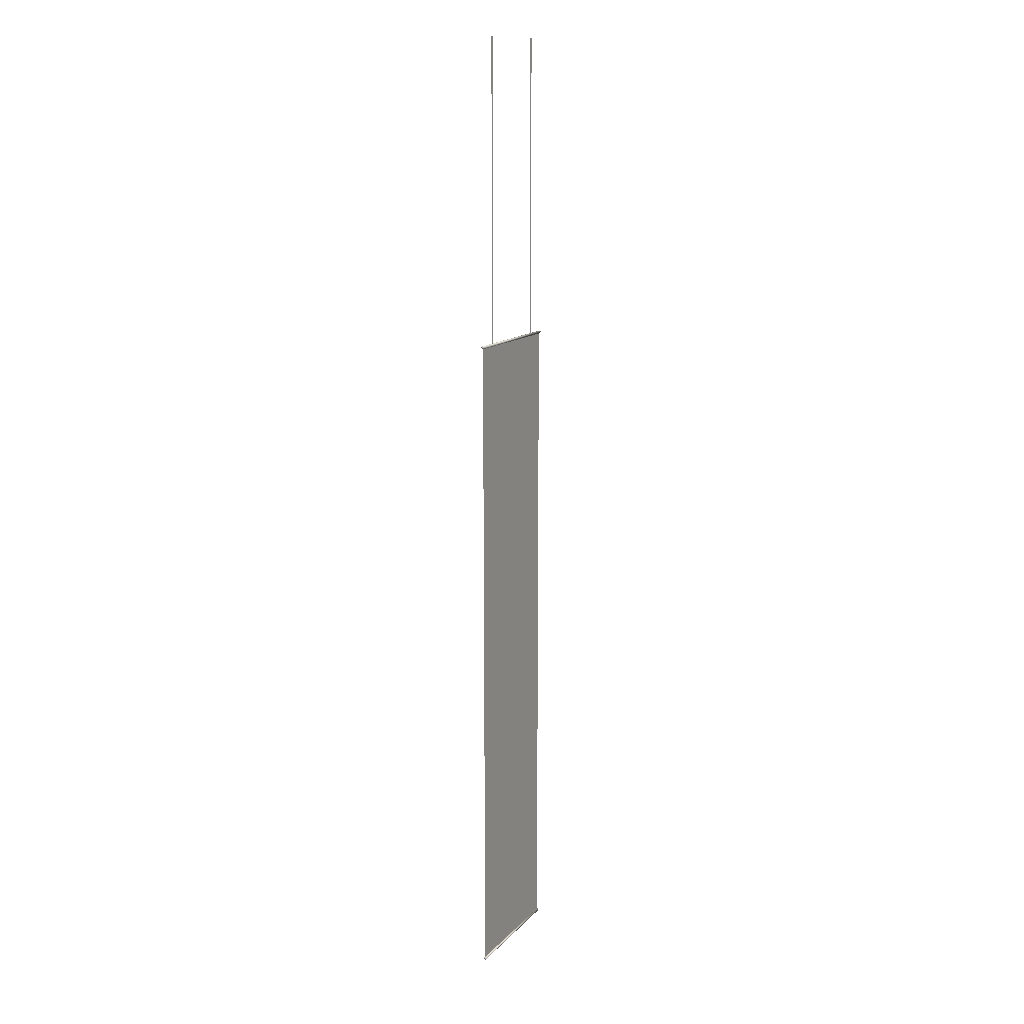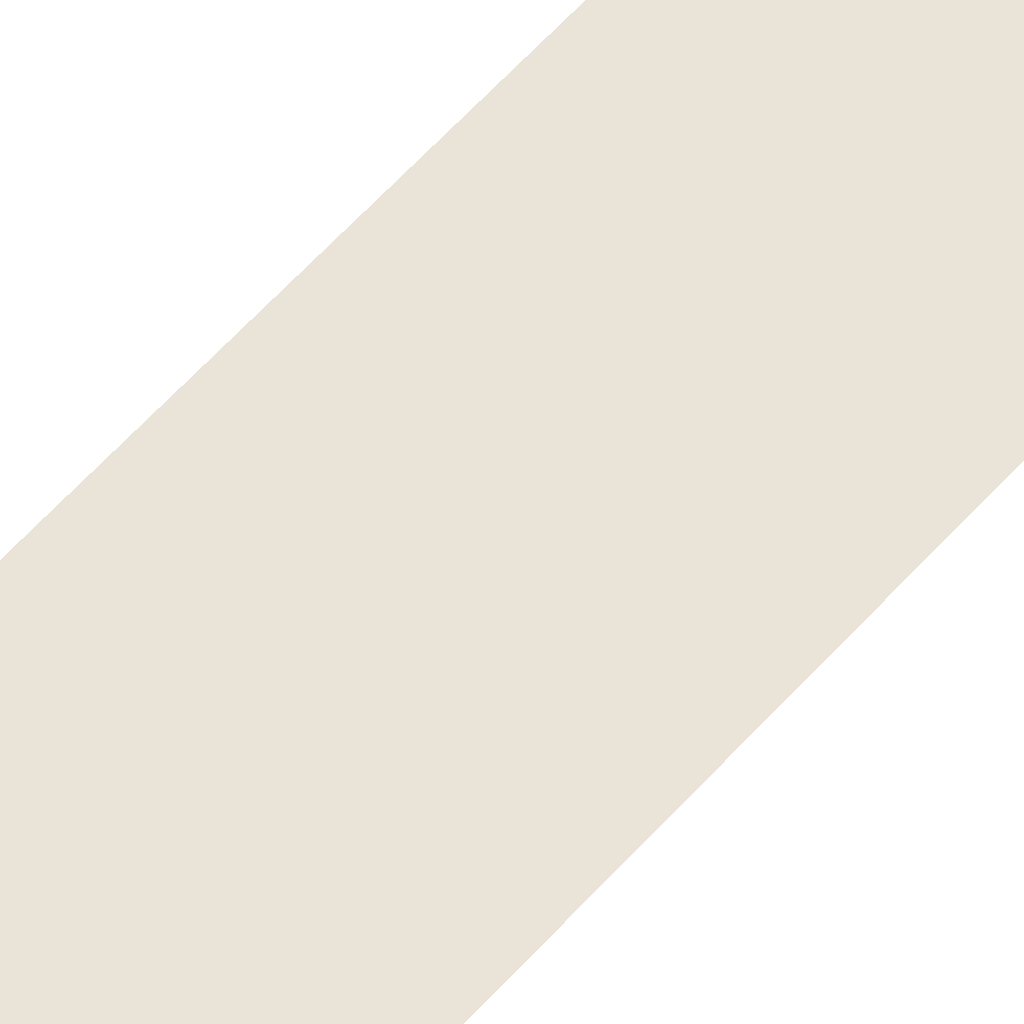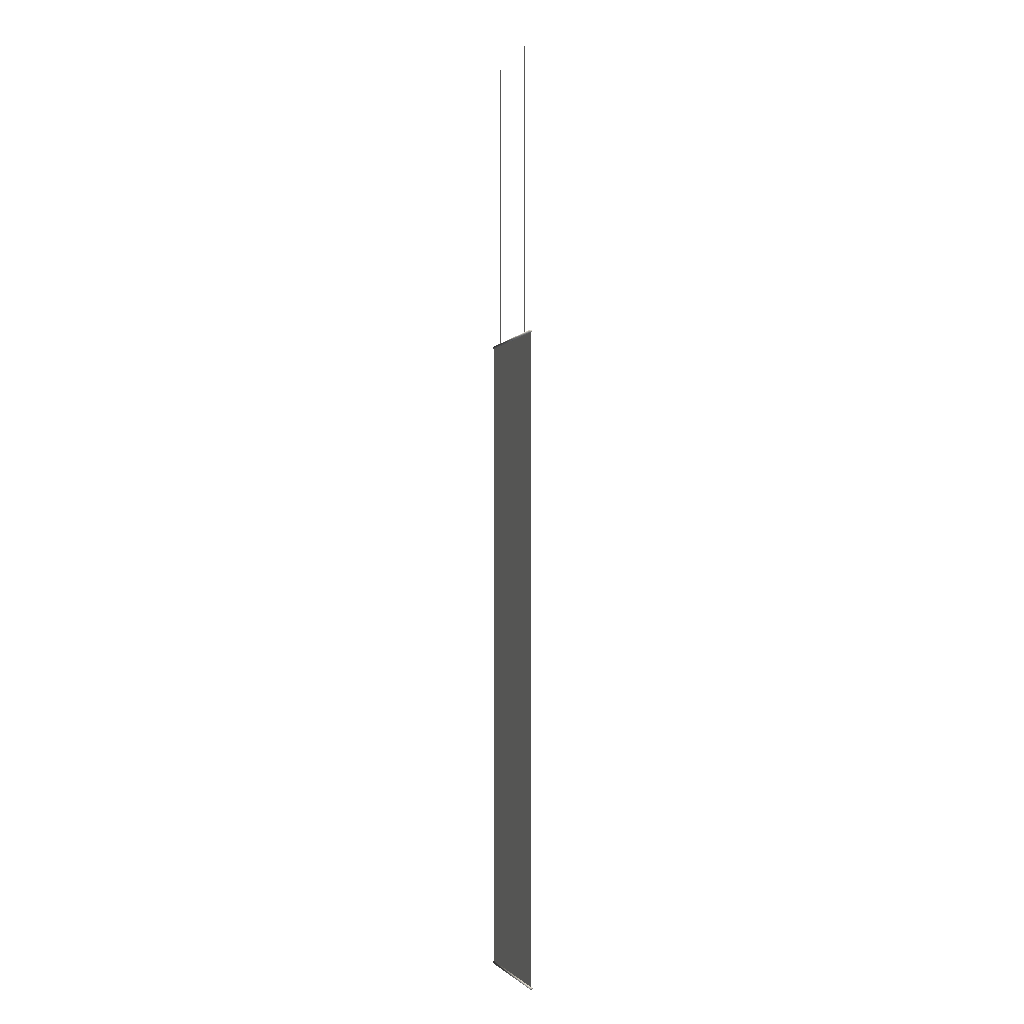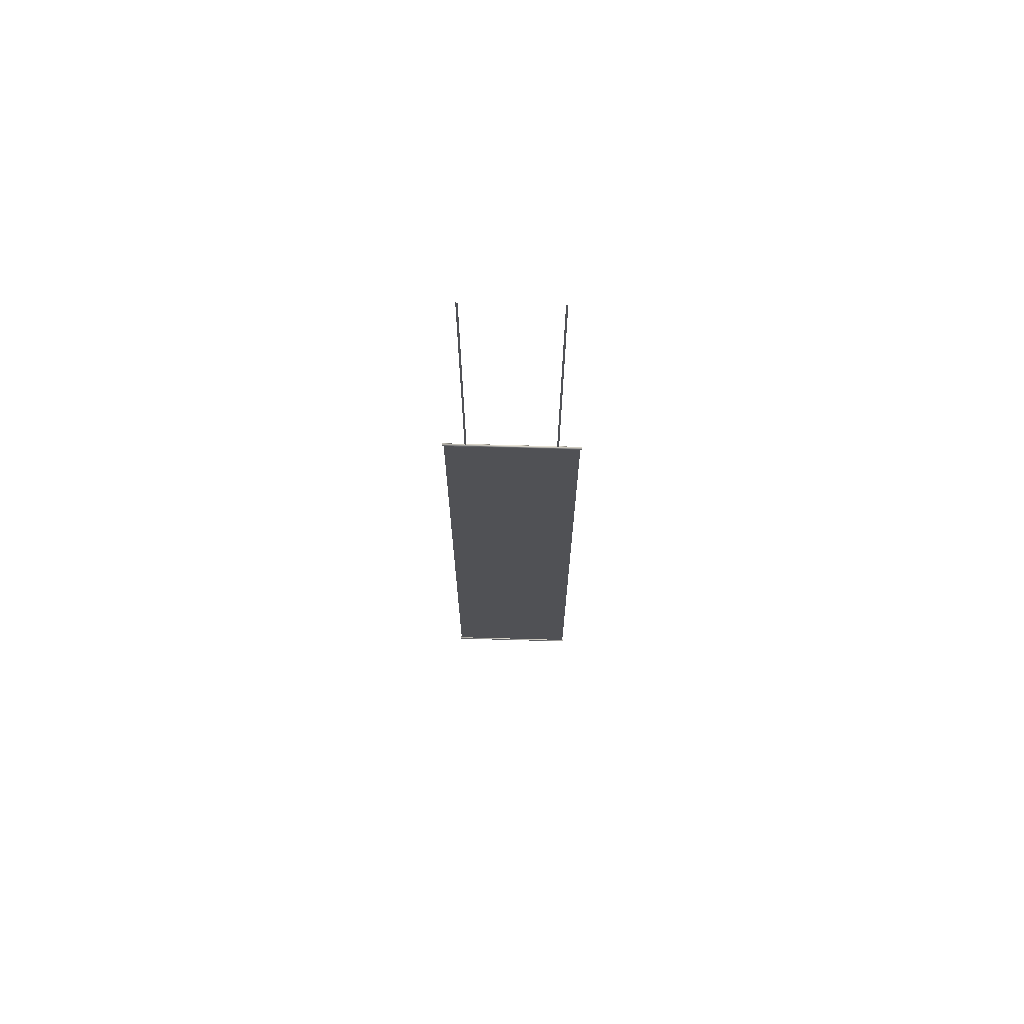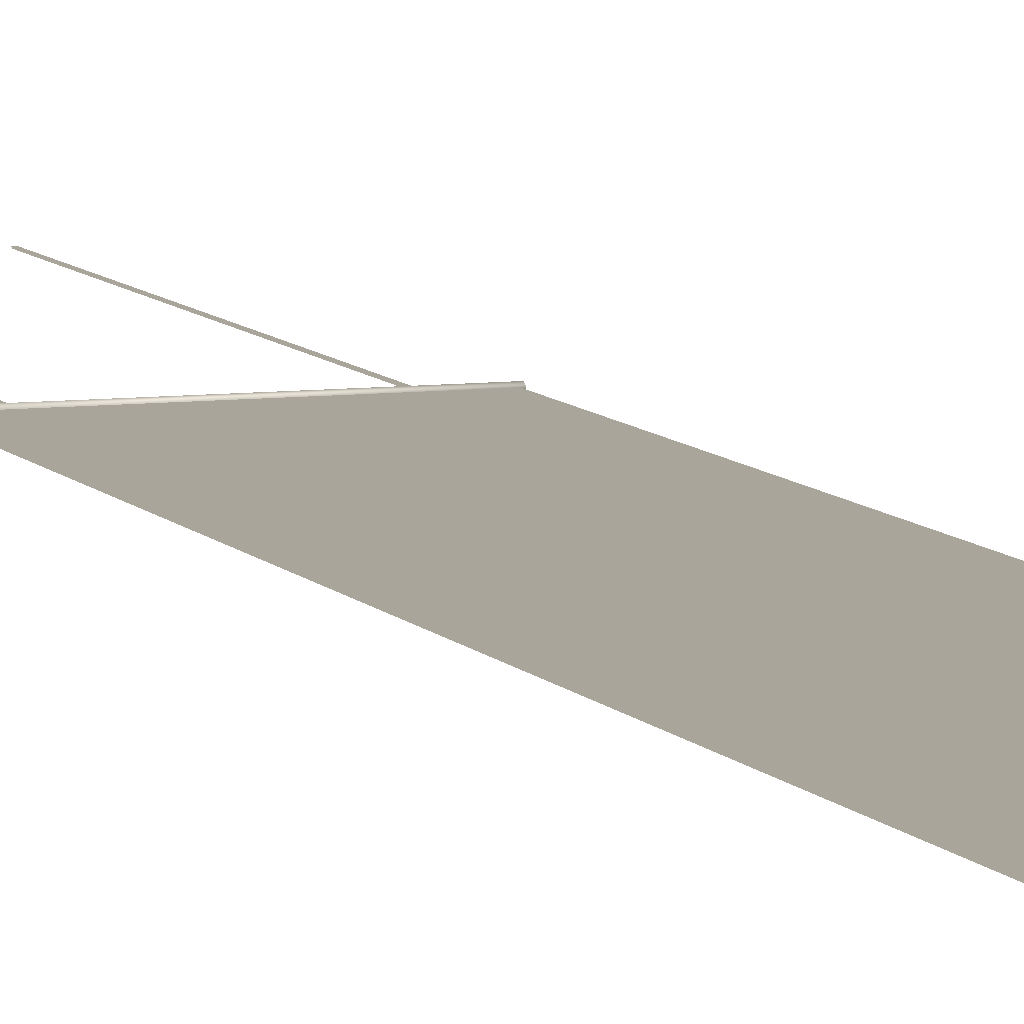
<metadata>
{"format":"obj","ext":"obj","renderer":"f3d","projection":"perspective","resolution":1024,"background":"white","views":[{"elev":13.3,"azim":115.9,"up":"+Y"},{"elev":60.9,"azim":41.7,"up":"+Z"},{"elev":-2.5,"azim":73.1,"up":"+Y"},{"elev":69.9,"azim":-178.4,"up":"+Y"},{"elev":7.7,"azim":-19.4,"up":"+Z"}]}
</metadata>
<code>
g SkyScraper_Prop_Billboard_81
v 1.014 21.56 -0.004224
v 0.9731 21.56 -0.004224
v 0.9731 14.86 -0.004226
v 1.014 14.86 -0.004226
v -1.493 14.81 -0.01691
v 1.493 14.83 -0.03383
v -1.493 14.83 -0.03383
v 1.493 14.81 -0.01691
v -1.493 14.81 0.01692
v 1.493 14.81 0.01692
v -1.493 14.83 0.03384
v 1.493 14.83 0.03384
v -1.493 14.86 0.01692
v 1.493 14.86 0.01692
v -1.493 14.86 -0.01691
v 1.493 14.86 -0.01691
v -1.493 14.83 -0.03383
v 1.493 14.83 -0.03383
v -1.493 14.86 -0.01691
v -1.493 14.86 0.01692
v -1.493 14.83 0.03384
v -1.493 14.83 -0.03383
v -1.493 14.81 -0.01691
v -1.493 14.81 0.01692
v 1.493 14.86 0.01692
v 1.493 14.86 -0.01691
v 1.493 14.83 -0.03383
v 1.493 14.83 0.03384
v 1.493 14.81 0.01692
v 1.493 14.81 -0.01691
v -0.9647 21.56 -0.004224
v -1.006 21.56 -0.004224
v -1.006 14.86 -0.004226
v -0.9647 14.86 -0.004226
v -1.006 21.56 0.004238
v -0.9647 21.56 0.004238
v -0.9647 14.86 0.004236
v -1.006 14.86 0.004236
v 1.014 14.86 0.004236
v 0.9731 14.86 0.004236
v 0.9731 21.56 0.004238
v 1.014 21.56 0.004238
v 1.465 4.239 0.002953
v 1.465 4.946 0.002953
v 0.7325 4.946 0.002953
v 0.7325 4.239 0.002953
v 1.465 3.533 0.002953
v -2.441e-06 4.946 0.002953
v 0.7325 3.533 0.002953
v 1.465 2.826 0.002953
v -2.441e-06 4.239 0.002953
v -0.7325 4.946 0.002953
v 0.7325 2.826 0.002953
v 1.465 2.12 0.002952
v -0.7325 4.239 0.002953
v -1.465 4.946 0.002953
v -1.465 4.239 0.002953
v -2.441e-06 3.533 0.002953
v -0.7325 3.533 0.002953
v -1.465 3.533 0.002953
v 0.7325 2.12 0.002952
v 1.465 1.413 0.002952
v -2.441e-06 2.826 0.002953
v -0.7325 2.826 0.002953
v -1.465 2.826 0.002952
v 0.7325 1.413 0.002952
v 1.465 0.7066 0.002952
v -2.441e-06 2.12 0.002952
v -0.7325 2.12 0.002952
v -1.465 2.12 0.002952
v 0.7325 0.7066 0.002952
v 1.465 6.099e-07 0.002952
v 0.7325 6.099e-07 0.002952
v -2.441e-06 1.413 0.002952
v -0.7325 1.413 0.002952
v -1.465 1.413 0.002952
v -2.441e-06 0.7066 0.002952
v -2.441e-06 6.099e-07 0.002952
v -0.7325 0.7066 0.002952
v -1.465 0.7066 0.002952
v -0.7325 6.099e-07 0.002952
v -1.465 6.099e-07 0.002952
v 0.7325 14.84 0.002956
v 1.465 14.13 0.002956
v 1.465 14.84 0.002956
v 0.7325 14.13 0.002956
v -2.441e-06 14.84 0.002956
v 1.465 13.42 0.002956
v -2.441e-06 14.13 0.002956
v -0.7325 14.84 0.002956
v 0.7325 13.42 0.002956
v 1.465 12.72 0.002956
v -0.7325 14.13 0.002956
v -1.465 14.84 0.002956
v -1.465 14.13 0.002956
v 0.7325 12.72 0.002956
v 1.465 12.01 0.002956
v -2.441e-06 13.42 0.002956
v -0.7325 13.42 0.002956
v -1.465 13.42 0.002956
v 0.7325 12.01 0.002956
v 1.465 11.3 0.002955
v -2.441e-06 12.72 0.002956
v -0.7325 12.72 0.002956
v -1.465 12.72 0.002956
v 0.7325 11.3 0.002955
v 1.465 10.6 0.002955
v -2.441e-06 12.01 0.002956
v -0.7325 12.01 0.002956
v -1.465 12.01 0.002955
v 0.7325 10.6 0.002955
v 1.465 9.892 0.002955
v -2.441e-06 11.3 0.002955
v -0.7325 11.3 0.002955
v -1.465 11.3 0.002955
v 0.7325 9.892 0.002955
v 1.465 9.185 0.002955
v -2.441e-06 10.6 0.002955
v -0.7325 10.6 0.002955
v -1.465 10.6 0.002955
v 0.7325 9.185 0.002955
v 1.465 8.479 0.002954
v -2.441e-06 9.892 0.002955
v -0.7325 9.892 0.002955
v -1.465 9.892 0.002955
v 0.7325 8.479 0.002954
v 1.465 7.772 0.002954
v -2.441e-06 9.185 0.002955
v -0.7325 9.185 0.002955
v -1.465 9.185 0.002955
v 0.7325 7.772 0.002954
v 1.465 7.066 0.002954
v -2.441e-06 8.479 0.002954
v -0.7325 8.479 0.002954
v -1.465 8.479 0.002954
v 0.7325 7.066 0.002954
v 1.465 6.359 0.002954
v -2.441e-06 7.772 0.002954
v -0.7325 7.772 0.002954
v -1.465 7.772 0.002954
v 0.7325 6.359 0.002954
v 1.465 5.652 0.002954
v -2.441e-06 7.066 0.002954
v -0.7325 7.066 0.002954
v -1.465 7.066 0.002954
v 0.7325 5.652 0.002953
v 1.465 4.946 0.002953
v 0.7325 4.946 0.002953
v -2.441e-06 6.359 0.002954
v -0.7325 6.359 0.002954
v -1.465 6.359 0.002954
v -2.441e-06 5.652 0.002953
v -2.441e-06 4.946 0.002953
v -0.7325 5.652 0.002953
v -1.465 5.652 0.002953
v -0.7325 4.946 0.002953
v -1.465 4.946 0.002953
v -1.465 4.239 0.007787
v -1.465 4.946 0.007787
v -0.7325 4.946 0.007787
v -0.7325 4.239 0.007787
v -1.465 3.533 0.007787
v -2.441e-06 4.946 0.007787
v -0.7325 3.533 0.007787
v -1.465 2.826 0.007786
v -2.441e-06 4.239 0.007787
v 0.7325 4.946 0.007787
v -0.7325 2.826 0.007786
v -1.465 2.12 0.007786
v 0.7325 4.239 0.007787
v 1.465 4.946 0.007787
v 1.465 4.239 0.007787
v -2.441e-06 3.533 0.007787
v 0.7325 3.533 0.007787
v 1.465 3.533 0.007787
v -0.7325 2.12 0.007786
v -1.465 1.413 0.007786
v -2.441e-06 2.826 0.007786
v 0.7325 2.826 0.007786
v 1.465 2.826 0.007786
v -0.7325 1.413 0.007786
v -1.465 0.7066 0.007786
v -2.441e-06 2.12 0.007786
v 0.7325 2.12 0.007786
v 1.465 2.12 0.007786
v -0.7325 0.7066 0.007786
v -1.465 6.078e-07 0.007786
v -0.7325 6.078e-07 0.007786
v -2.441e-06 1.413 0.007786
v 0.7325 1.413 0.007786
v 1.465 1.413 0.007786
v -2.441e-06 0.7066 0.007786
v -2.441e-06 6.078e-07 0.007785
v 0.7325 0.7066 0.007786
v 1.465 0.7066 0.007786
v 0.7325 6.078e-07 0.007785
v 1.465 6.078e-07 0.007785
v -0.7325 14.84 0.00779
v -1.465 14.13 0.00779
v -1.465 14.84 0.00779
v -0.7325 14.13 0.00779
v -2.441e-06 14.84 0.00779
v -1.465 13.42 0.00779
v -2.441e-06 14.13 0.00779
v 0.7325 14.84 0.00779
v -0.7325 13.42 0.00779
v -1.465 12.72 0.00779
v 0.7325 14.13 0.00779
v 1.465 14.84 0.00779
v 1.465 14.13 0.00779
v -0.7325 12.72 0.00779
v -1.465 12.01 0.007789
v -2.441e-06 13.42 0.00779
v 0.7325 13.42 0.00779
v 1.465 13.42 0.00779
v -0.7325 12.01 0.007789
v -1.465 11.3 0.007789
v -2.441e-06 12.72 0.00779
v 0.7325 12.72 0.00779
v 1.465 12.72 0.00779
v -0.7325 11.3 0.007789
v -1.465 10.6 0.007789
v -2.441e-06 12.01 0.007789
v 0.7325 12.01 0.007789
v 1.465 12.01 0.007789
v -0.7325 10.6 0.007789
v -1.465 9.892 0.007789
v -2.441e-06 11.3 0.007789
v 0.7325 11.3 0.007789
v 1.465 11.3 0.007789
v -0.7325 9.892 0.007789
v -1.465 9.185 0.007789
v -2.441e-06 10.6 0.007789
v 0.7325 10.6 0.007789
v 1.465 10.6 0.007789
v -0.7325 9.185 0.007788
v -1.465 8.479 0.007788
v -2.441e-06 9.892 0.007789
v 0.7325 9.892 0.007789
v 1.465 9.892 0.007789
v -0.7325 8.479 0.007788
v -1.465 7.772 0.007788
v -2.441e-06 9.185 0.007788
v 0.7325 9.185 0.007788
v 1.465 9.185 0.007788
v -0.7325 7.772 0.007788
v -1.465 7.066 0.007788
v -2.441e-06 8.479 0.007788
v 0.7325 8.479 0.007788
v 1.465 8.479 0.007788
v -0.7325 7.066 0.007788
v -1.465 6.359 0.007788
v -2.441e-06 7.772 0.007788
v 0.7325 7.772 0.007788
v 1.465 7.772 0.007788
v -0.7325 6.359 0.007788
v -1.465 5.652 0.007787
v -2.441e-06 7.066 0.007788
v 0.7325 7.066 0.007788
v 1.465 7.066 0.007788
v -0.7325 5.652 0.007787
v -1.465 4.946 0.007787
v -0.7325 4.946 0.007787
v -2.441e-06 6.359 0.007788
v 0.7325 6.359 0.007788
v 1.465 6.359 0.007788
v -2.441e-06 5.652 0.007787
v -2.441e-06 4.946 0.007787
v 0.7325 5.652 0.007787
v 1.465 5.652 0.007787
v 0.7325 4.946 0.007787
v 1.465 4.946 0.007787
v 1.493 -0.01356 -0.03383
v -1.493 -0.01356 -0.03383
v -1.493 -0.04254 -0.01691
v 1.493 -0.04254 -0.01691
v -1.493 -0.04254 0.01692
v 1.493 -0.04254 0.01692
v -1.493 -0.01357 0.03384
v 1.493 -0.01357 0.03384
v -1.493 0.01543 0.01692
v 1.493 0.01543 0.01692
v -1.493 0.01542 -0.01691
v 1.493 0.01542 -0.01691
v 1.493 -0.01356 -0.03383
v -1.493 -0.01356 -0.03383
v -1.493 0.01542 -0.01691
v -1.493 0.01543 0.01692
v -1.493 -0.01357 0.03384
v -1.493 -0.01356 -0.03383
v -1.493 -0.04254 -0.01691
v -1.493 -0.04254 0.01692
v 1.493 0.01543 0.01692
v 1.493 0.01542 -0.01691
v 1.493 -0.01356 -0.03383
v 1.493 -0.01357 0.03384
v 1.493 -0.04254 0.01692
v 1.493 -0.04254 -0.01691
g SkyScraper_Prop_Billboard_81_0
f 3 2 1
f 4 3 1
f 7 6 5
f 6 8 5
f 5 8 9
f 8 10 9
f 9 10 11
f 10 12 11
f 11 12 13
f 12 14 13
f 13 14 15
f 14 16 15
f 15 16 17
f 16 18 17
f 21 20 19
f 22 21 19
f 22 23 21
f 23 24 21
f 27 26 25
f 28 27 25
f 27 28 29
f 30 27 29
f 33 32 31
f 34 33 31
f 37 36 35
f 38 37 35
f 41 40 39
f 42 41 39
f 45 44 43
f 46 45 43
f 46 43 47
f 48 45 46
f 49 46 47
f 49 47 50
f 51 48 46
f 51 46 49
f 52 48 51
f 53 49 50
f 53 50 54
f 55 52 51
f 56 52 55
f 57 56 55
f 58 51 49
f 55 51 58
f 58 49 53
f 57 55 59
f 59 55 58
f 60 57 59
f 61 53 54
f 61 54 62
f 63 58 53
f 59 58 63
f 63 53 61
f 60 59 64
f 64 59 63
f 65 60 64
f 66 61 62
f 66 62 67
f 68 63 61
f 64 63 68
f 68 61 66
f 65 64 69
f 69 64 68
f 70 65 69
f 71 66 67
f 71 67 72
f 73 71 72
f 74 68 66
f 69 68 74
f 74 66 71
f 70 69 75
f 75 69 74
f 76 70 75
f 77 71 73
f 77 74 71
f 75 74 77
f 78 77 73
f 76 75 79
f 79 75 77
f 79 77 78
f 80 76 79
f 81 79 78
f 80 79 81
f 82 80 81
f 85 84 83
f 84 86 83
f 83 86 87
f 84 88 86
f 86 89 87
f 87 89 90
f 88 91 86
f 86 91 89
f 88 92 91
f 89 93 90
f 90 93 94
f 93 95 94
f 92 96 91
f 92 97 96
f 91 98 89
f 89 98 93
f 91 96 98
f 93 99 95
f 98 99 93
f 99 100 95
f 97 101 96
f 97 102 101
f 96 103 98
f 98 103 99
f 96 101 103
f 99 104 100
f 103 104 99
f 104 105 100
f 102 106 101
f 102 107 106
f 101 108 103
f 103 108 104
f 101 106 108
f 104 109 105
f 108 109 104
f 109 110 105
f 107 111 106
f 107 112 111
f 106 113 108
f 108 113 109
f 106 111 113
f 109 114 110
f 113 114 109
f 114 115 110
f 112 116 111
f 112 117 116
f 111 118 113
f 113 118 114
f 111 116 118
f 114 119 115
f 118 119 114
f 119 120 115
f 117 121 116
f 117 122 121
f 116 123 118
f 118 123 119
f 116 121 123
f 119 124 120
f 123 124 119
f 124 125 120
f 122 126 121
f 122 127 126
f 121 128 123
f 123 128 124
f 121 126 128
f 124 129 125
f 128 129 124
f 129 130 125
f 127 131 126
f 131 127 132
f 126 133 128
f 128 133 129
f 126 131 133
f 129 134 130
f 133 134 129
f 134 135 130
f 136 131 132
f 136 132 137
f 131 138 133
f 133 138 134
f 138 131 136
f 134 139 135
f 138 139 134
f 139 140 135
f 141 136 137
f 141 137 142
f 143 138 136
f 139 138 143
f 143 136 141
f 139 144 140
f 144 139 143
f 144 145 140
f 146 141 142
f 146 142 147
f 148 146 147
f 149 143 141
f 144 143 149
f 149 141 146
f 145 144 150
f 150 144 149
f 151 145 150
f 152 146 148
f 152 149 146
f 150 149 152
f 153 152 148
f 151 150 154
f 154 150 152
f 154 152 153
f 155 151 154
f 156 154 153
f 155 154 156
f 157 155 156
f 160 159 158
f 161 160 158
f 161 158 162
f 163 160 161
f 164 161 162
f 164 162 165
f 166 163 161
f 166 161 164
f 167 163 166
f 168 164 165
f 168 165 169
f 170 167 166
f 171 167 170
f 172 171 170
f 173 166 164
f 170 166 173
f 173 164 168
f 172 170 174
f 174 170 173
f 175 172 174
f 176 168 169
f 176 169 177
f 178 173 168
f 174 173 178
f 178 168 176
f 175 174 179
f 179 174 178
f 180 175 179
f 181 176 177
f 181 177 182
f 183 178 176
f 179 178 183
f 183 176 181
f 180 179 184
f 184 179 183
f 185 180 184
f 186 181 182
f 186 182 187
f 188 186 187
f 189 183 181
f 184 183 189
f 189 181 186
f 185 184 190
f 190 184 189
f 191 185 190
f 192 186 188
f 192 189 186
f 190 189 192
f 193 192 188
f 191 190 194
f 194 190 192
f 194 192 193
f 195 191 194
f 196 194 193
f 195 194 196
f 197 195 196
f 200 199 198
f 199 201 198
f 198 201 202
f 199 203 201
f 201 204 202
f 202 204 205
f 203 206 201
f 201 206 204
f 203 207 206
f 204 208 205
f 205 208 209
f 208 210 209
f 207 211 206
f 207 212 211
f 206 213 204
f 204 213 208
f 206 211 213
f 208 214 210
f 213 214 208
f 214 215 210
f 212 216 211
f 212 217 216
f 211 218 213
f 213 218 214
f 211 216 218
f 214 219 215
f 218 219 214
f 219 220 215
f 217 221 216
f 217 222 221
f 216 223 218
f 218 223 219
f 216 221 223
f 219 224 220
f 223 224 219
f 224 225 220
f 222 226 221
f 222 227 226
f 221 228 223
f 223 228 224
f 221 226 228
f 224 229 225
f 228 229 224
f 229 230 225
f 227 231 226
f 227 232 231
f 226 233 228
f 228 233 229
f 226 231 233
f 229 234 230
f 233 234 229
f 234 235 230
f 232 236 231
f 232 237 236
f 231 238 233
f 233 238 234
f 231 236 238
f 234 239 235
f 238 239 234
f 239 240 235
f 237 241 236
f 237 242 241
f 236 243 238
f 238 243 239
f 236 241 243
f 239 244 240
f 243 244 239
f 244 245 240
f 242 246 241
f 246 242 247
f 241 248 243
f 243 248 244
f 241 246 248
f 244 249 245
f 248 249 244
f 249 250 245
f 251 246 247
f 251 247 252
f 246 253 248
f 248 253 249
f 253 246 251
f 249 254 250
f 253 254 249
f 254 255 250
f 256 251 252
f 256 252 257
f 258 253 251
f 254 253 258
f 258 251 256
f 254 259 255
f 259 254 258
f 259 260 255
f 261 256 257
f 261 257 262
f 263 261 262
f 264 258 256
f 259 258 264
f 264 256 261
f 260 259 265
f 265 259 264
f 266 260 265
f 267 261 263
f 267 264 261
f 265 264 267
f 268 267 263
f 266 265 269
f 269 265 267
f 269 267 268
f 270 266 269
f 271 269 268
f 270 269 271
f 272 270 271
f 275 274 273
f 276 275 273
f 277 275 276
f 278 277 276
f 279 277 278
f 280 279 278
f 281 279 280
f 282 281 280
f 283 281 282
f 284 283 282
f 283 284 285
f 286 283 285
f 289 288 287
f 290 289 287
f 290 291 289
f 291 292 289
f 295 294 293
f 296 295 293
f 295 296 297
f 298 295 297

</code>
